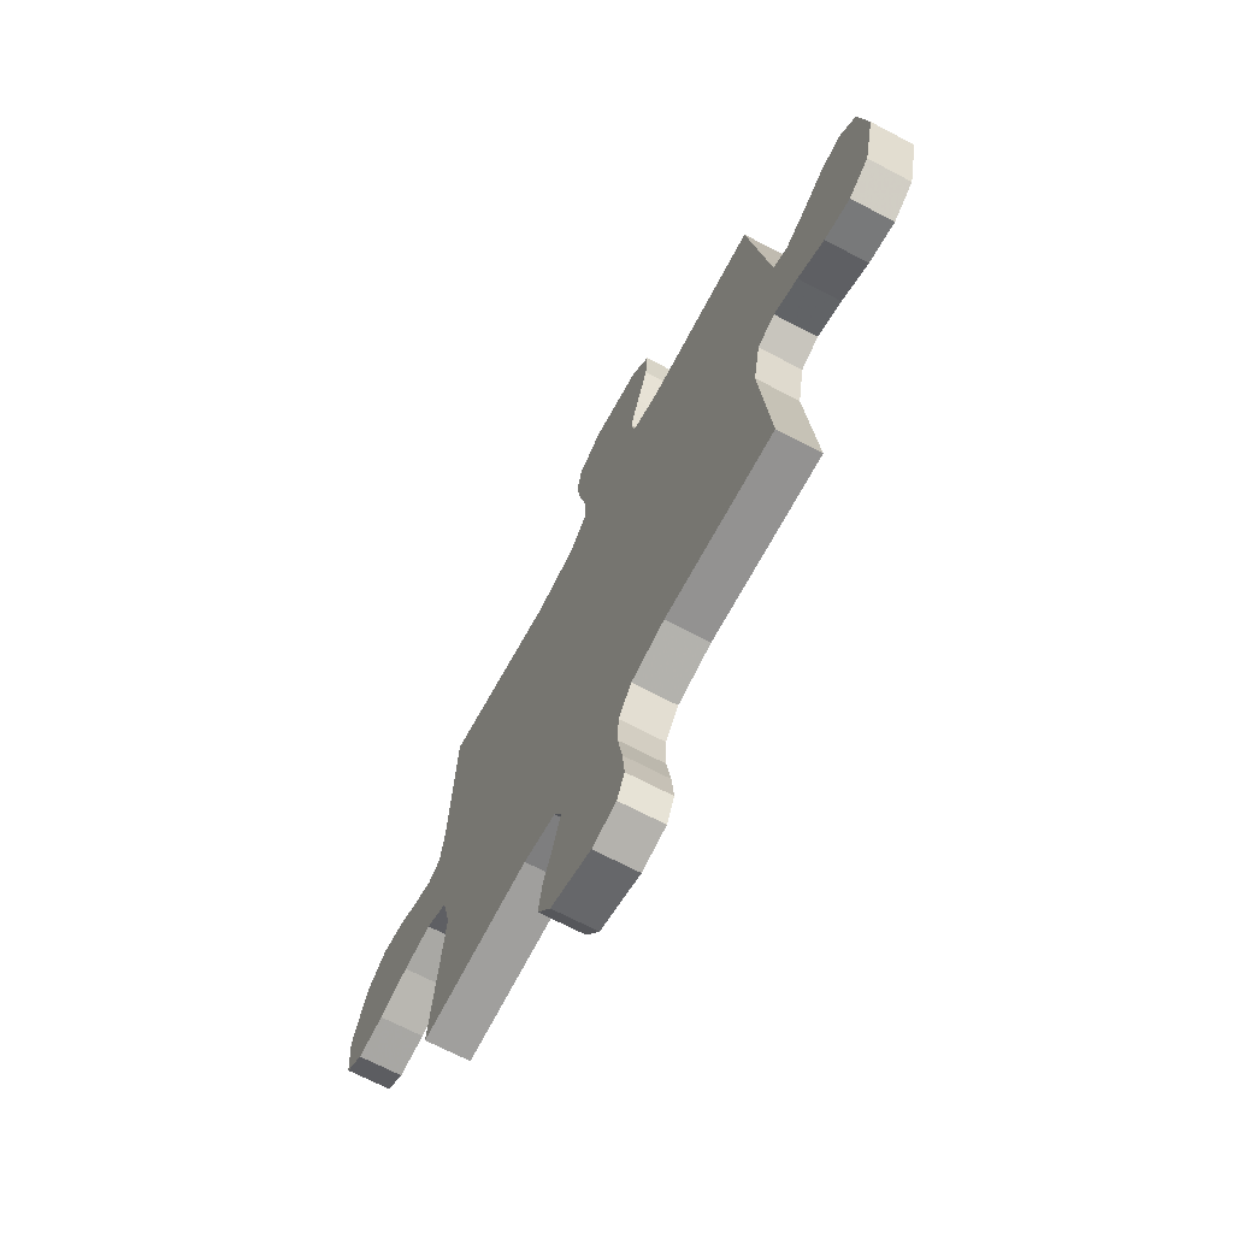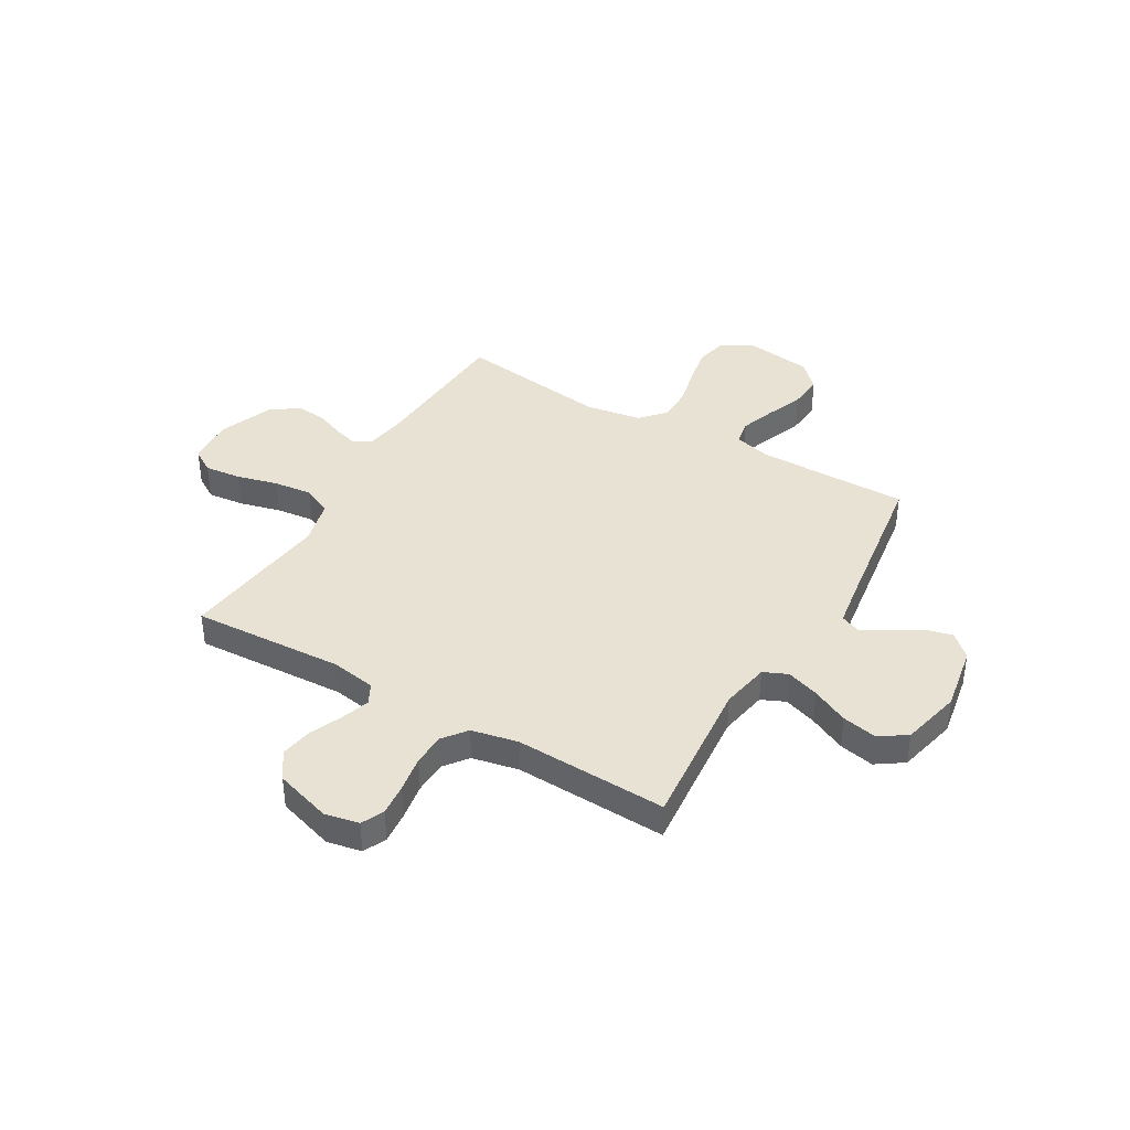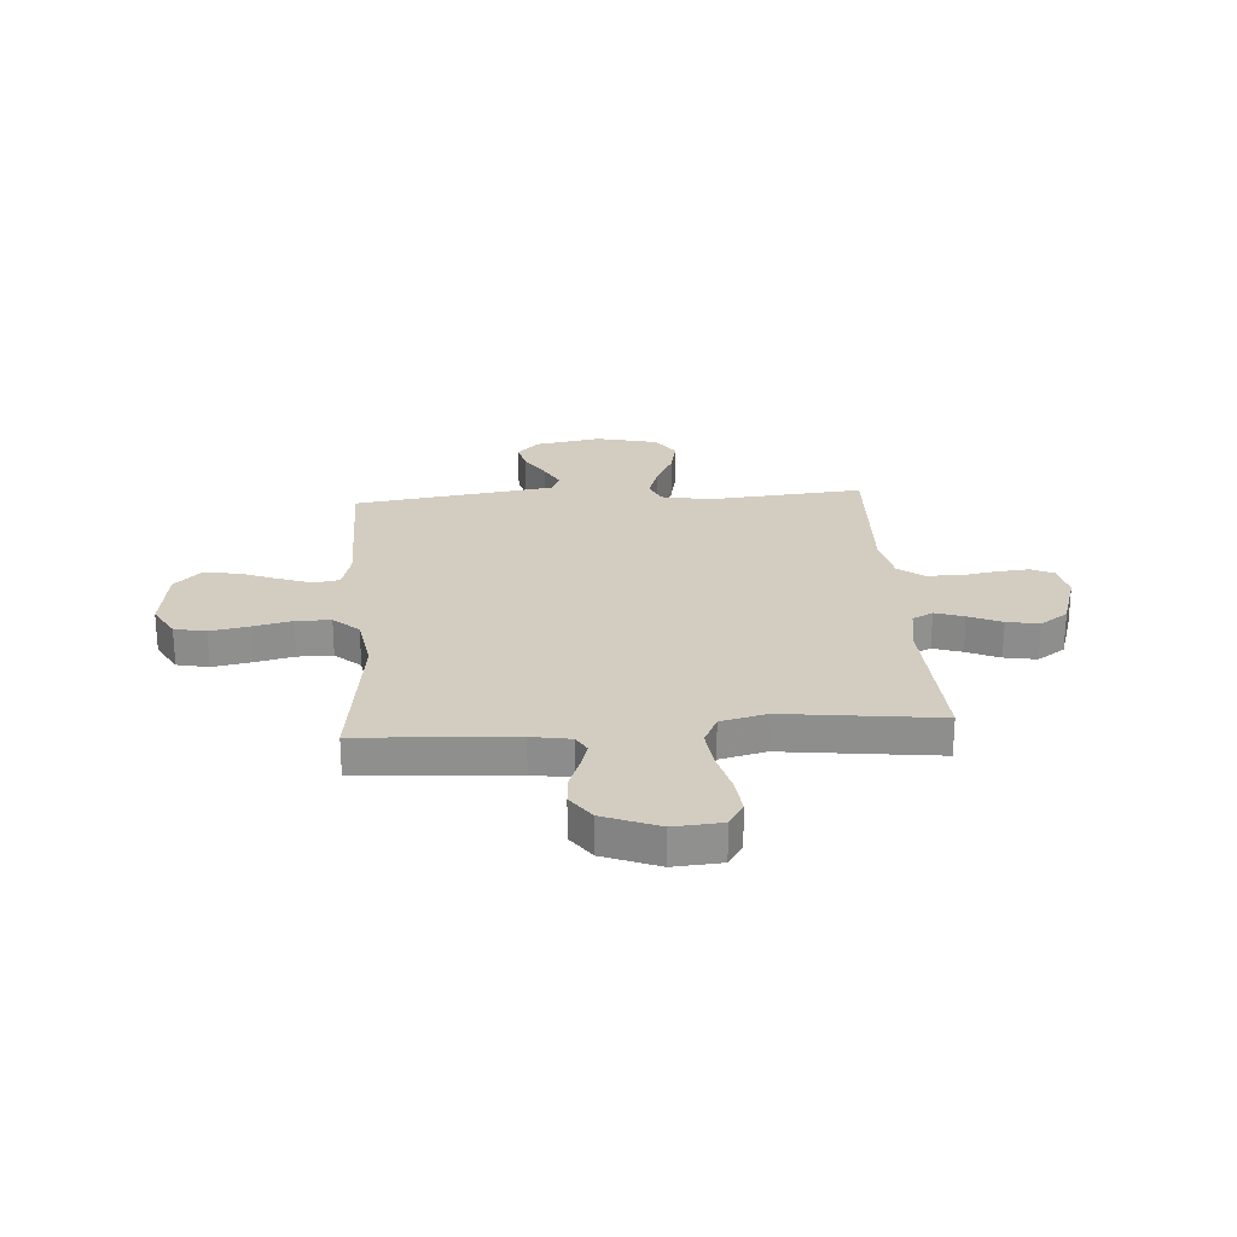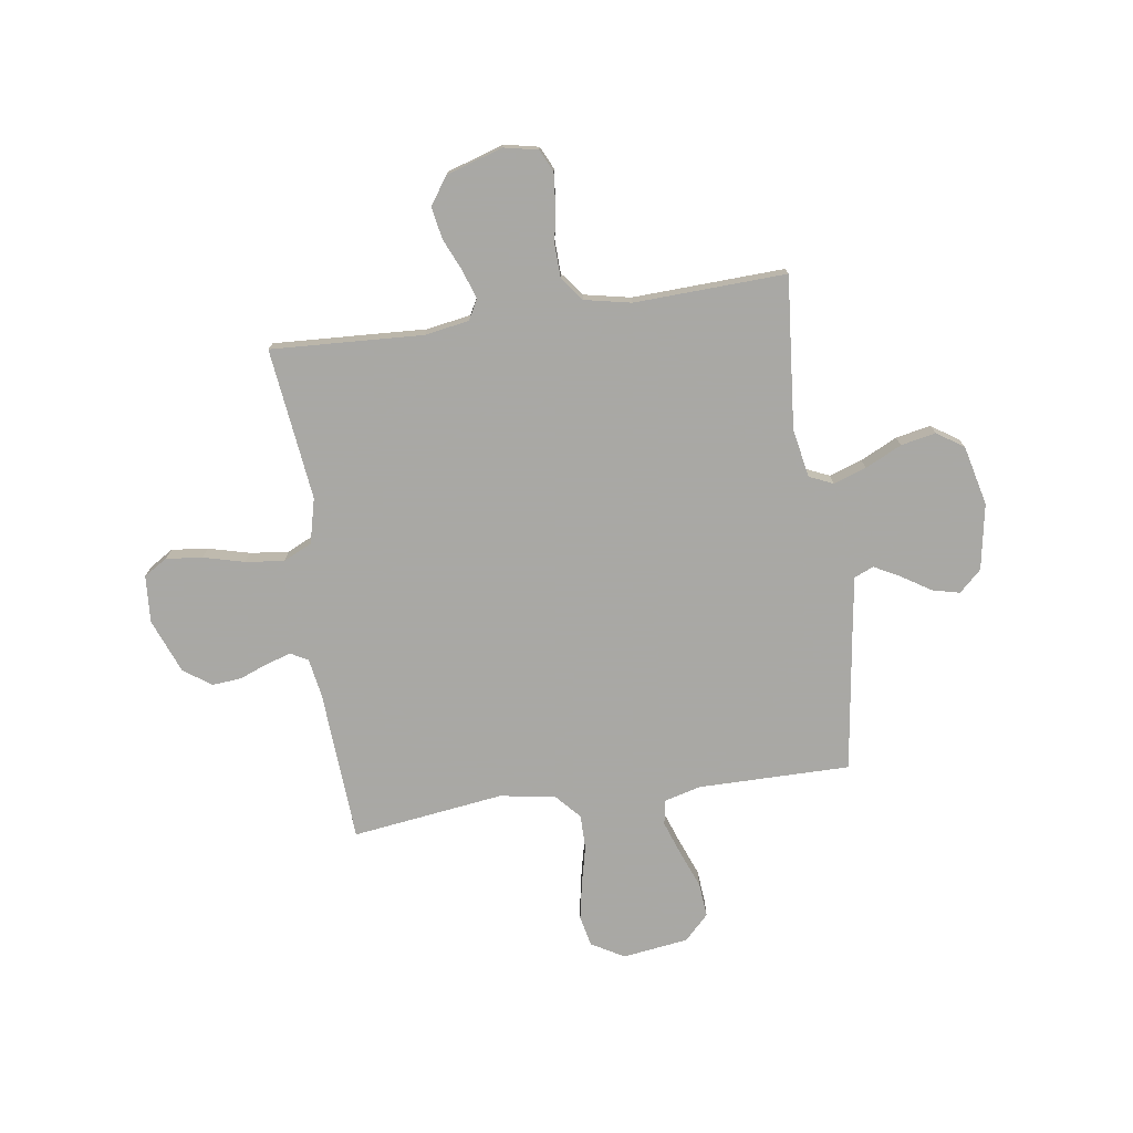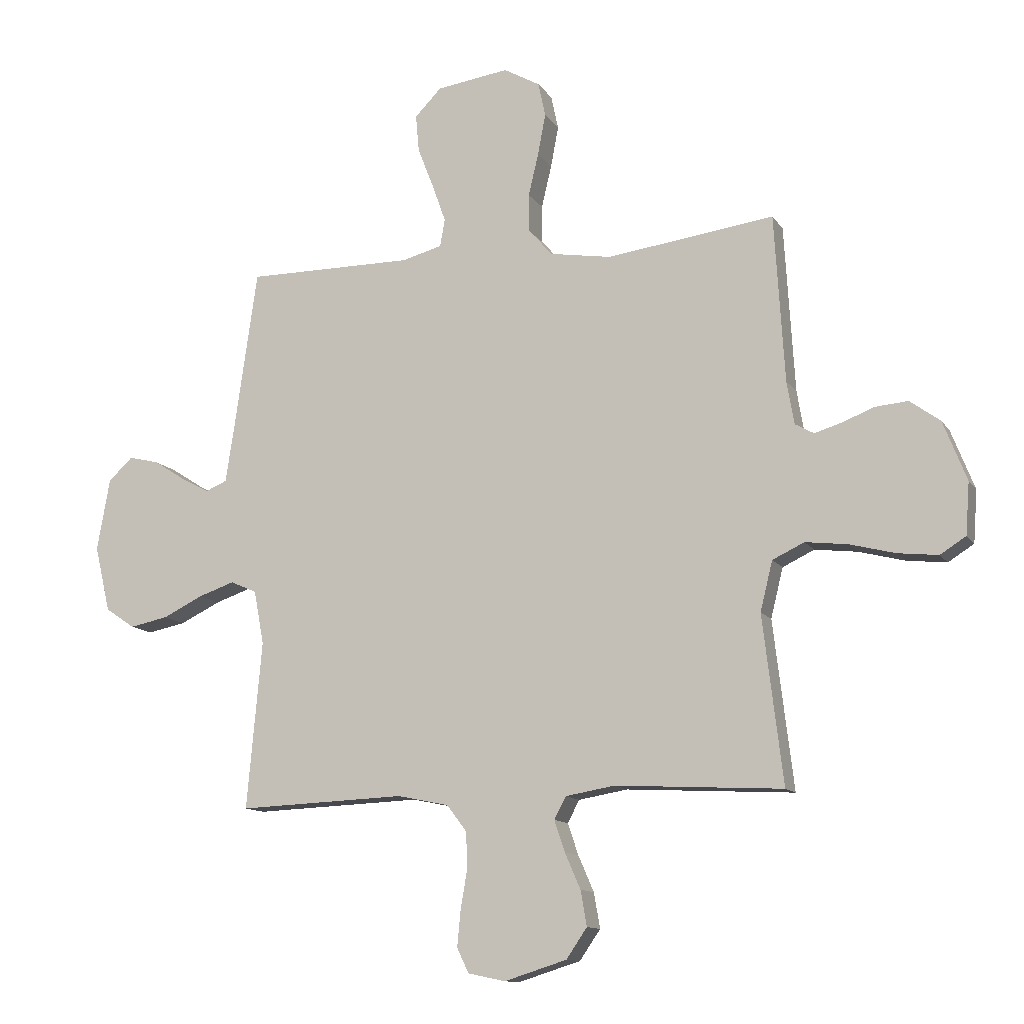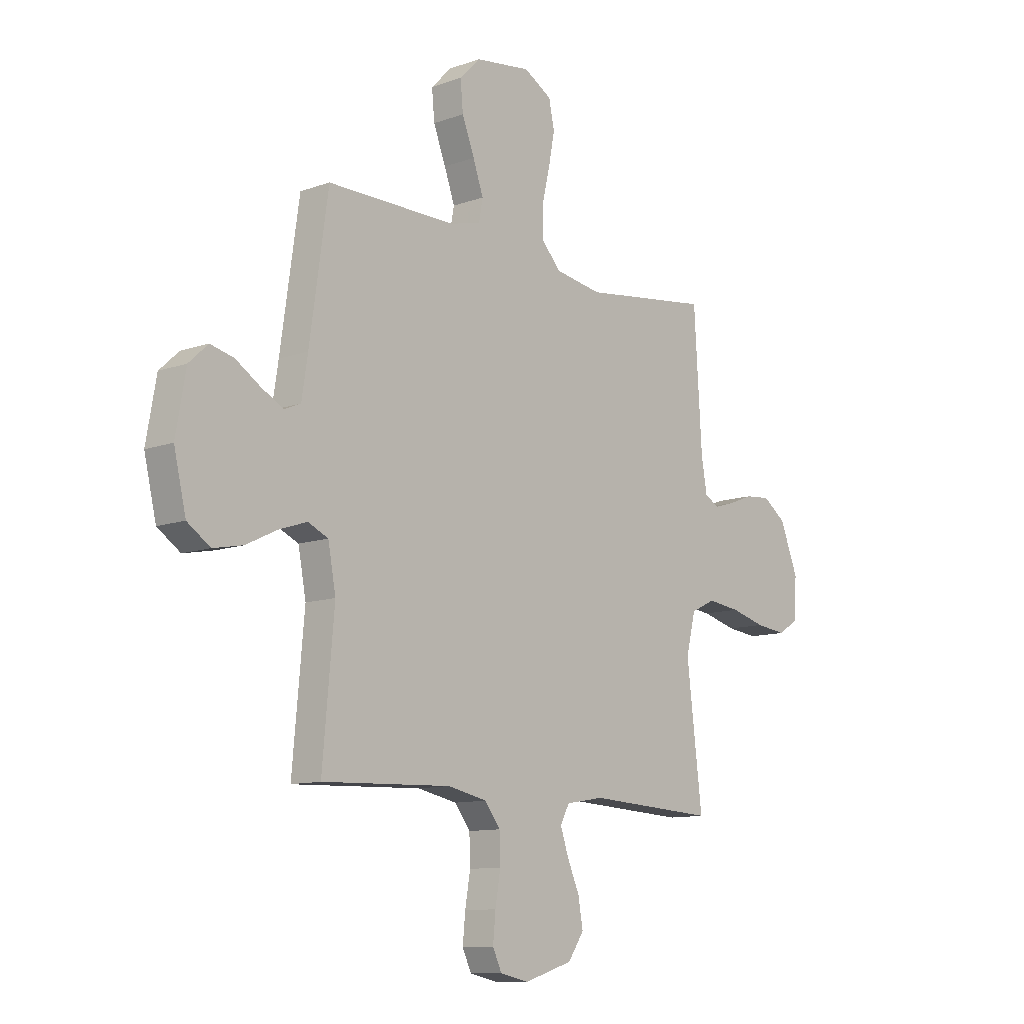
<metadata>
{"format":"obj","ext":"obj","renderer":"f3d","projection":"perspective","resolution":1024,"background":"white","views":[{"elev":-68.6,"azim":-117.8,"up":"+Z"},{"elev":39.8,"azim":-149.7,"up":"+Y"},{"elev":24.8,"azim":86.0,"up":"+Y"},{"elev":-75.0,"azim":-171.7,"up":"+Y"},{"elev":-12.0,"azim":20.7,"up":"+Z"},{"elev":-11.0,"azim":-48.5,"up":"+Z"}]}
</metadata>
<code>
v -0.5 0.07 -0.5
v -0.473 0.07 -0.2
v -0.491 0.07 -0.104
v -0.538 0.07 -0.083
v -0.603 0.07 -0.105
v -0.675 0.07 -0.14
v -0.744 0.07 -0.154
v -0.797 0.07 -0.118
v -0.825 0.07 0
v -0.802 0.07 0.13
v -0.758 0.07 0.171
v -0.704 0.07 0.158
v -0.646 0.07 0.121
v -0.595 0.07 0.094
v -0.557 0.07 0.11
v -0.543 0.07 0.2
v -0.5 0.07 0.5
v -0.2 0.07 0.499
v -0.128 0.07 0.518
v -0.119 0.07 0.567
v -0.143 0.07 0.635
v -0.172 0.07 0.709
v -0.178 0.07 0.776
v -0.13 0.07 0.825
v 0 0.07 0.843
v 0.065 0.07 0.806
v 0.078 0.07 0.745
v 0.064 0.07 0.671
v 0.046 0.07 0.595
v 0.046 0.07 0.527
v 0.09 0.07 0.478
v 0.2 0.07 0.46
v 0.5 0.07 0.5
v 0.518 0.07 0.2
v 0.531 0.07 0.123
v 0.565 0.07 0.104
v 0.614 0.07 0.119
v 0.671 0.07 0.141
v 0.729 0.07 0.146
v 0.783 0.07 0.107
v 0.825 0.07 0
v 0.818 0.07 -0.093
v 0.772 0.07 -0.122
v 0.7 0.07 -0.114
v 0.619 0.07 -0.093
v 0.543 0.07 -0.084
v 0.486 0.07 -0.111
v 0.464 0.07 -0.2
v 0.5 0.07 -0.5
v 0.2 0.07 -0.484
v 0.112 0.07 -0.499
v 0.091 0.07 -0.539
v 0.11 0.07 -0.595
v 0.138 0.07 -0.659
v 0.149 0.07 -0.722
v 0.112 0.07 -0.776
v 0 0.07 -0.811
v -0.067 0.07 -0.797
v -0.088 0.07 -0.753
v -0.082 0.07 -0.69
v -0.07 0.07 -0.619
v -0.072 0.07 -0.554
v -0.108 0.07 -0.507
v -0.2 0.07 -0.488
v -0.5 0 -0.5
v -0.473 0 -0.2
v -0.491 0 -0.104
v -0.538 0 -0.083
v -0.603 0 -0.105
v -0.675 0 -0.14
v -0.744 0 -0.154
v -0.797 0 -0.118
v -0.825 0 0
v -0.802 0 0.13
v -0.758 0 0.171
v -0.704 0 0.158
v -0.646 0 0.121
v -0.595 0 0.094
v -0.557 0 0.11
v -0.543 0 0.2
v -0.5 0 0.5
v -0.2 0 0.499
v -0.128 0 0.518
v -0.119 0 0.567
v -0.143 0 0.635
v -0.172 0 0.709
v -0.178 0 0.776
v -0.13 0 0.825
v 0 0 0.843
v 0.065 0 0.806
v 0.078 0 0.745
v 0.064 0 0.671
v 0.046 0 0.595
v 0.046 0 0.527
v 0.09 0 0.478
v 0.2 0 0.46
v 0.5 0 0.5
v 0.518 0 0.2
v 0.531 0 0.123
v 0.565 0 0.104
v 0.614 0 0.119
v 0.671 0 0.141
v 0.729 0 0.146
v 0.783 0 0.107
v 0.825 0 0
v 0.818 0 -0.093
v 0.772 0 -0.122
v 0.7 0 -0.114
v 0.619 0 -0.093
v 0.543 0 -0.084
v 0.486 0 -0.111
v 0.464 0 -0.2
v 0.5 0 -0.5
v 0.2 0 -0.484
v 0.112 0 -0.499
v 0.091 0 -0.539
v 0.11 0 -0.595
v 0.138 0 -0.659
v 0.149 0 -0.722
v 0.112 0 -0.776
v 0 0 -0.811
v -0.067 0 -0.797
v -0.088 0 -0.753
v -0.082 0 -0.69
v -0.07 0 -0.619
v -0.072 0 -0.554
v -0.108 0 -0.507
v -0.2 0 -0.488
f 58 59 60 61
f 56 57 58 61
f 56 61 62
f 53 54 55 56
f 52 53 56 62
f 51 52 62 63
f 48 49 50
f 47 48 50 51
f 42 43 44 45
f 42 45 46
f 41 42 46
f 40 41 46
f 37 38 39 40
f 36 37 40 46
f 35 36 46 47
f 32 33 34
f 31 32 34 35
f 26 27 28 29
f 24 25 26 29
f 24 29 30
f 21 22 23 24
f 20 21 24 30
f 19 20 30 31
f 16 17 18
f 15 16 18 19
f 10 11 12 13
f 10 13 14
f 9 10 14
f 8 9 14
f 5 6 7 8
f 4 5 8 14
f 3 4 14 15
f 64 1 2
f 64 2 3
f 47 51 63 64
f 31 35 47 64
f 19 31 64
f 3 15 19 64
f 125 124 123 122
f 125 122 121 120
f 126 125 120
f 120 119 118 117
f 126 120 117 116
f 127 126 116 115
f 114 113 112
f 115 114 112 111
f 109 108 107 106
f 110 109 106
f 110 106 105
f 110 105 104
f 104 103 102 101
f 110 104 101 100
f 111 110 100 99
f 98 97 96
f 99 98 96 95
f 93 92 91 90
f 93 90 89 88
f 94 93 88
f 88 87 86 85
f 94 88 85 84
f 95 94 84 83
f 82 81 80
f 83 82 80 79
f 77 76 75 74
f 78 77 74
f 78 74 73
f 78 73 72
f 72 71 70 69
f 78 72 69 68
f 79 78 68 67
f 66 65 128
f 67 66 128
f 128 127 115 111
f 128 111 99 95
f 128 95 83
f 128 83 79 67
f 1 65 66 2
f 2 66 67 3
f 3 67 68 4
f 4 68 69 5
f 5 69 70 6
f 6 70 71 7
f 7 71 72 8
f 8 72 73 9
f 9 73 74 10
f 10 74 75 11
f 11 75 76 12
f 12 76 77 13
f 13 77 78 14
f 14 78 79 15
f 15 79 80 16
f 16 80 81 17
f 17 81 82 18
f 18 82 83 19
f 19 83 84 20
f 20 84 85 21
f 21 85 86 22
f 22 86 87 23
f 23 87 88 24
f 24 88 89 25
f 25 89 90 26
f 26 90 91 27
f 27 91 92 28
f 28 92 93 29
f 29 93 94 30
f 30 94 95 31
f 31 95 96 32
f 32 96 97 33
f 33 97 98 34
f 34 98 99 35
f 35 99 100 36
f 36 100 101 37
f 37 101 102 38
f 38 102 103 39
f 39 103 104 40
f 40 104 105 41
f 41 105 106 42
f 42 106 107 43
f 43 107 108 44
f 44 108 109 45
f 45 109 110 46
f 46 110 111 47
f 47 111 112 48
f 48 112 113 49
f 49 113 114 50
f 50 114 115 51
f 51 115 116 52
f 52 116 117 53
f 53 117 118 54
f 54 118 119 55
f 55 119 120 56
f 56 120 121 57
f 57 121 122 58
f 58 122 123 59
f 59 123 124 60
f 60 124 125 61
f 61 125 126 62
f 62 126 127 63
f 63 127 128 64
f 64 128 65 1

</code>
